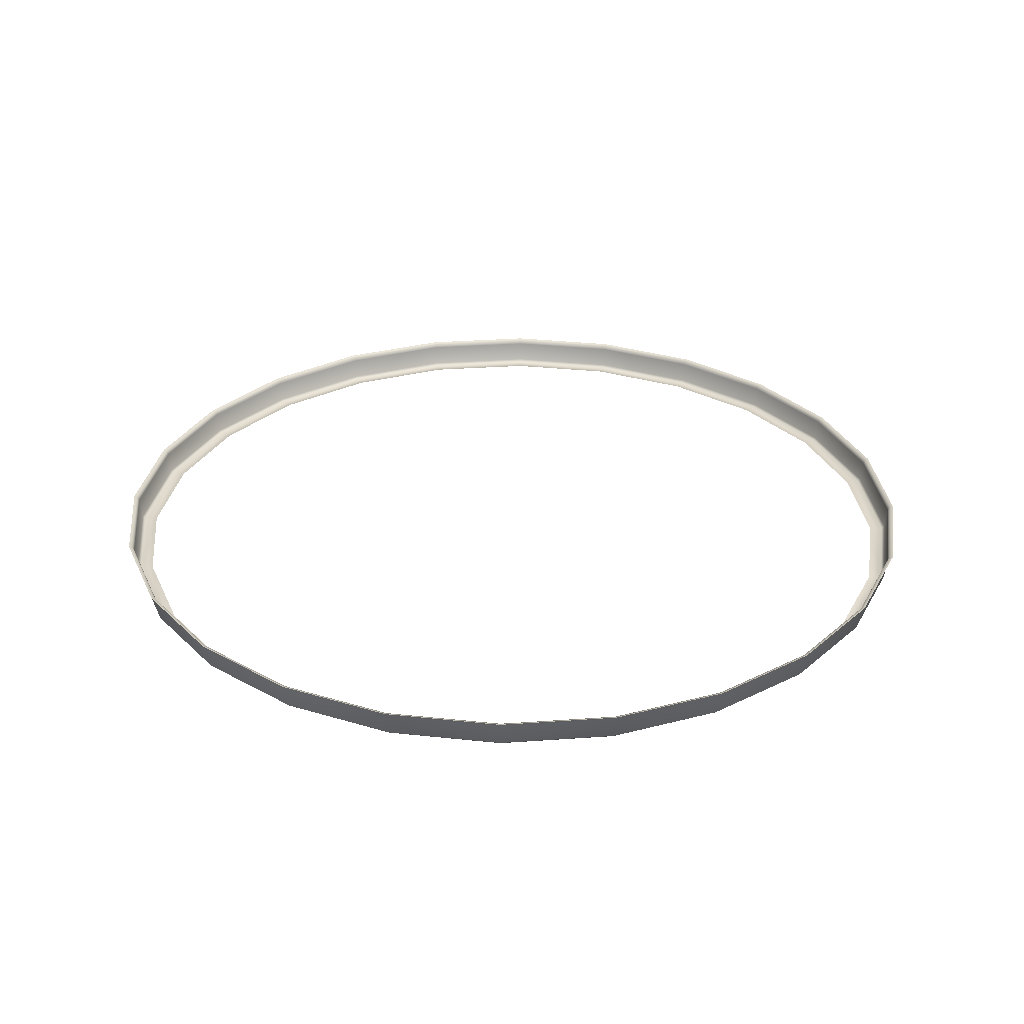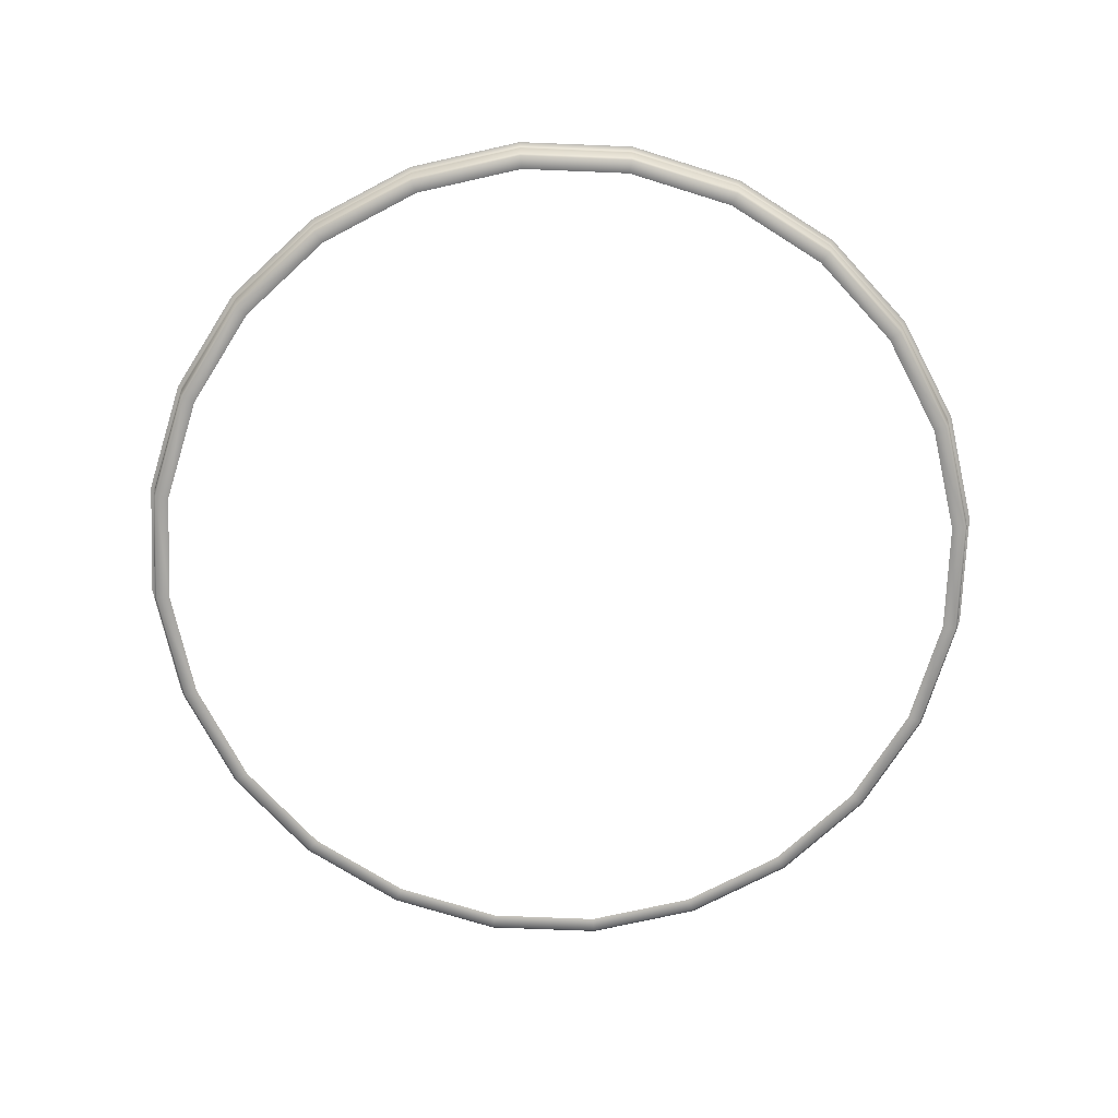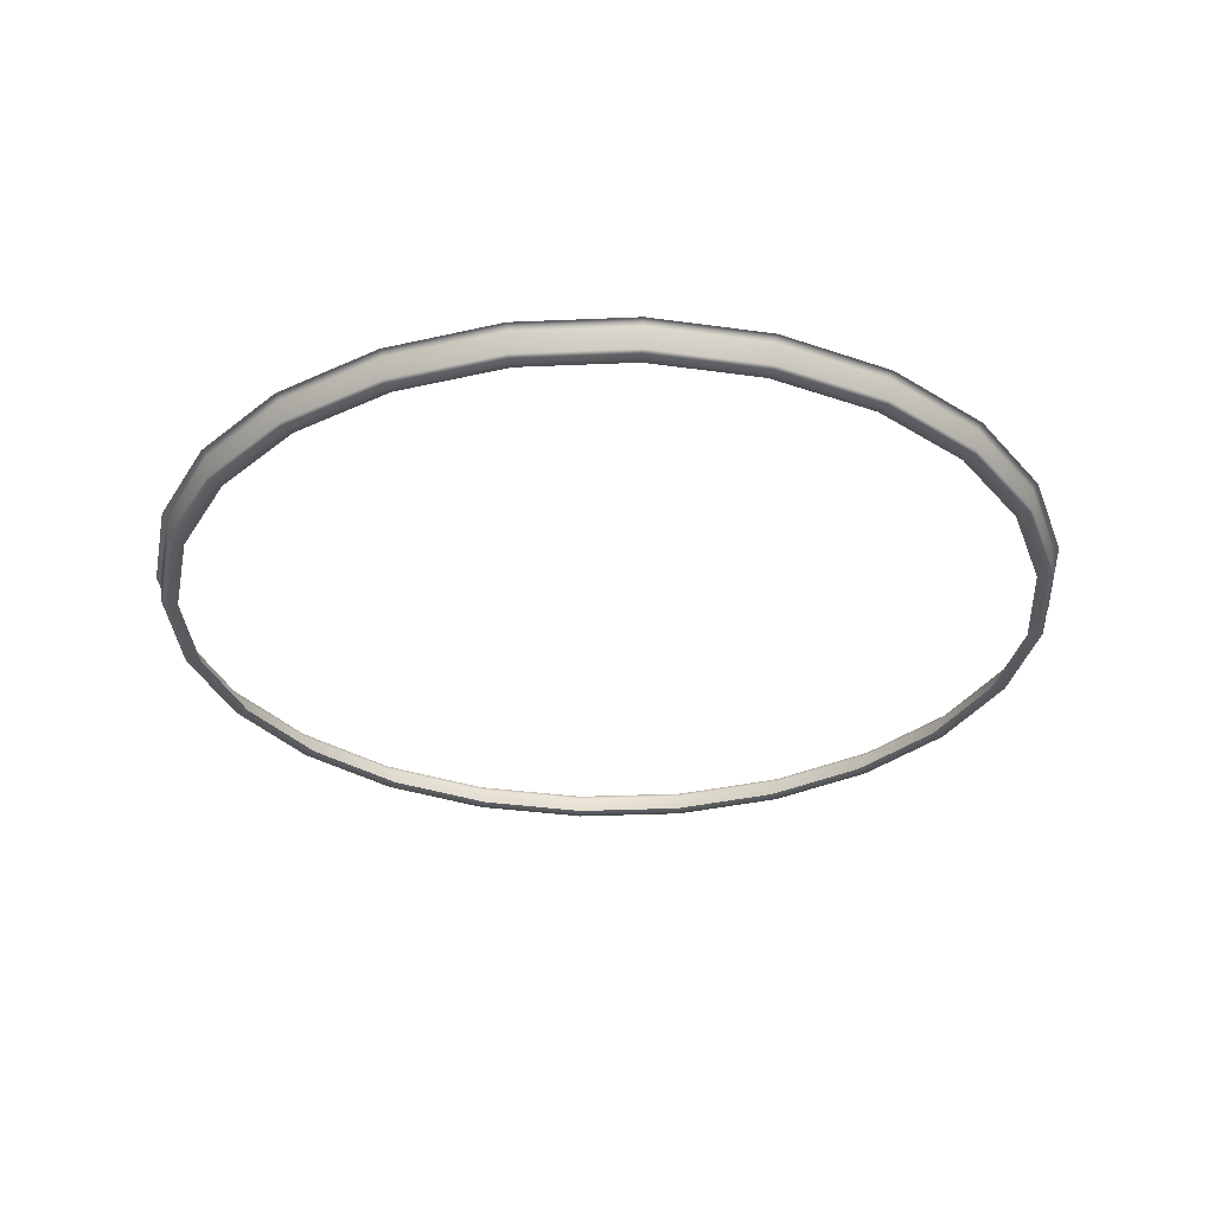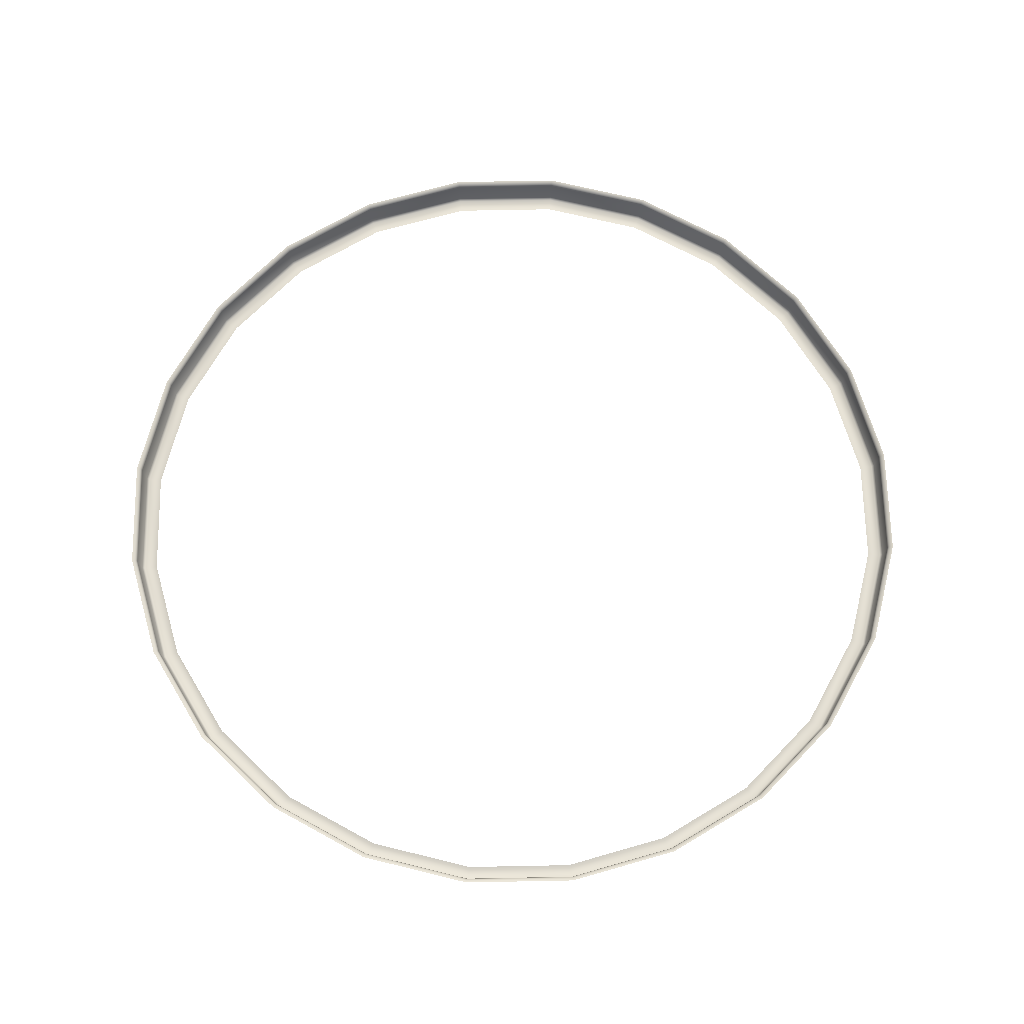
<metadata>
{"format":"obj","ext":"obj","renderer":"f3d","projection":"perspective","resolution":1024,"background":"white","views":[{"elev":30.1,"azim":-178.5,"up":"+Y"},{"elev":-73.0,"azim":-144.8,"up":"+Y"},{"elev":-31.4,"azim":-109.0,"up":"+Y"},{"elev":67.7,"azim":-23.6,"up":"+Y"}]}
</metadata>
<code>
o #ID90
v 0.6803 0.3696 -0.183
v 0.6976 0.3673 -0.005571
v 0.6744 0.3673 -0.1814
v 0.7036 0.3696 -0.005571
v 0.7036 0.3696 -0.005571
v 0.6803 0.3696 -0.183
v 0.6976 0.3673 -0.005571
v 0.6744 0.3673 -0.1814
v 0.6803 0.3696 0.1718
v 0.6744 0.3673 0.1703
v 0.6803 0.3696 0.1718
v 0.6744 0.3673 0.1703
v 0.6723 0.3613 -0.1808
v 0.6953 0.3613 -0.005571
v 0.6723 0.3613 -0.1808
v 0.6953 0.3613 -0.005571
v 0.6118 0.3696 -0.3483
v 0.6066 0.3673 -0.3453
v 0.6118 0.3696 -0.3483
v 0.6066 0.3673 -0.3453
v 0.6118 0.3696 0.3372
v 0.6066 0.3673 0.3341
v 0.6118 0.3696 0.3372
v 0.6066 0.3673 0.3341
v 0.6723 0.3613 0.1697
v 0.6723 0.3613 0.1697
v 0.669 0.3273 -0.1799
v 0.6919 0.3273 -0.005571
v 0.669 0.3273 -0.1799
v 0.6919 0.3273 -0.005571
v 0.6046 0.3613 -0.3441
v 0.6046 0.3613 -0.3441
v 0.5029 0.3696 -0.4903
v 0.4986 0.3673 -0.486
v 0.5029 0.3696 -0.4903
v 0.4986 0.3673 -0.486
v 0.5029 0.3696 0.4791
v 0.4986 0.3673 0.4748
v 0.5029 0.3696 0.4791
v 0.4986 0.3673 0.4748
v 0.6046 0.3613 0.333
v 0.6046 0.3613 0.333
v 0.669 0.3273 0.1688
v 0.669 0.3273 0.1688
v 0.6878 0.3235 -0.005571
v 0.665 0.3235 -0.1789
v 0.6878 0.3235 -0.005571
v 0.665 0.3235 -0.1789
v 0.6017 0.3273 -0.3424
v 0.6017 0.3273 -0.3424
v 0.497 0.3613 -0.4844
v 0.497 0.3613 -0.4844
v 0.3609 0.3696 -0.5992
v 0.3579 0.3673 -0.594
v 0.3609 0.3696 -0.5992
v 0.3579 0.3673 -0.594
v 0.3609 0.3696 0.5881
v 0.3579 0.3673 0.5828
v 0.3609 0.3696 0.5881
v 0.3579 0.3673 0.5828
v 0.497 0.3613 0.4732
v 0.497 0.3613 0.4732
v 0.6017 0.3273 0.3313
v 0.6017 0.3273 0.3313
v 0.665 0.3235 0.1677
v 0.665 0.3235 0.1677
v -0.6286 0.3235 -0.1789
v -0.6306 0.3235 -0.005571
v -0.6514 0.3235 -0.005571
v -0.6085 0.3235 -0.1735
v -0.5617 0.3235 -0.3404
v -0.5437 0.3235 -0.33
v -0.4553 0.3235 -0.479
v -0.4406 0.3235 -0.4643
v -0.3166 0.3235 -0.5855
v -0.3062 0.3235 -0.5675
v -0.1551 0.3235 -0.6523
v -0.1497 0.3235 -0.6323
v 0.01818 0.3235 -0.6752
v 0.01818 0.3235 -0.6544
v 0.1915 0.3235 -0.6523
v 0.1861 0.3235 -0.6323
v 0.3426 0.3235 -0.5675
v 0.353 0.3235 -0.5855
v 0.477 0.3235 -0.4643
v 0.4917 0.3235 -0.479
v 0.5801 0.3235 -0.33
v 0.5981 0.3235 -0.3404
v 0.6449 0.3235 -0.1735
v 0.667 0.3235 -0.005571
v -0.6286 0.3235 0.1677
v -0.6085 0.3235 0.1624
v -0.5617 0.3235 0.3292
v -0.5437 0.3235 0.3188
v -0.4553 0.3235 0.4679
v -0.4406 0.3235 0.4532
v -0.3166 0.3235 0.5743
v -0.3062 0.3235 0.5563
v -0.1551 0.3235 0.6412
v -0.1497 0.3235 0.6211
v 0.01818 0.3235 0.664
v 0.01818 0.3235 0.6432
v 0.1861 0.3235 0.6211
v 0.1915 0.3235 0.6412
v 0.3426 0.3235 0.5563
v 0.353 0.3235 0.5743
v 0.477 0.3235 0.4532
v 0.4917 0.3235 0.4679
v 0.5801 0.3235 0.3188
v 0.5981 0.3235 0.3292
v 0.6449 0.3235 0.1624
v 0.667 0.3235 -0.005571
v 0.6449 0.3235 0.1624
v 0.5981 0.3235 0.3292
v 0.5801 0.3235 0.3188
v 0.4917 0.3235 0.4679
v 0.477 0.3235 0.4532
v 0.353 0.3235 0.5743
v 0.3426 0.3235 0.5563
v 0.1915 0.3235 0.6412
v 0.1861 0.3235 0.6211
v 0.01818 0.3235 0.664
v 0.01818 0.3235 0.6432
v -0.1497 0.3235 0.6211
v -0.1551 0.3235 0.6412
v -0.3062 0.3235 0.5563
v -0.3166 0.3235 0.5743
v -0.4406 0.3235 0.4532
v -0.4553 0.3235 0.4679
v -0.5437 0.3235 0.3188
v -0.5617 0.3235 0.3292
v -0.6085 0.3235 0.1624
v -0.6286 0.3235 0.1677
v -0.6306 0.3235 -0.005571
v -0.6514 0.3235 -0.005571
v 0.6449 0.3235 -0.1735
v 0.5981 0.3235 -0.3404
v 0.5801 0.3235 -0.33
v 0.4917 0.3235 -0.479
v 0.477 0.3235 -0.4643
v 0.353 0.3235 -0.5855
v 0.3426 0.3235 -0.5675
v 0.1915 0.3235 -0.6523
v 0.1861 0.3235 -0.6323
v 0.01818 0.3235 -0.6544
v 0.01818 0.3235 -0.6752
v -0.1497 0.3235 -0.6323
v -0.1551 0.3235 -0.6523
v -0.3062 0.3235 -0.5675
v -0.3166 0.3235 -0.5855
v -0.4406 0.3235 -0.4643
v -0.4553 0.3235 -0.479
v -0.5437 0.3235 -0.33
v -0.5617 0.3235 -0.3404
v -0.6085 0.3235 -0.1735
v -0.6286 0.3235 -0.1789
v 0.4946 0.3273 -0.482
v 0.4946 0.3273 -0.482
v 0.3568 0.3613 -0.592
v 0.3568 0.3613 -0.592
v 0.1956 0.3696 -0.6677
v 0.194 0.3673 -0.6618
v 0.1956 0.3696 -0.6677
v 0.194 0.3673 -0.6618
v 0.1956 0.3696 0.6565
v 0.194 0.3673 0.6507
v 0.1956 0.3696 0.6565
v 0.194 0.3673 0.6507
v 0.3568 0.3613 0.5809
v 0.3568 0.3613 0.5809
v 0.4946 0.3273 0.4708
v 0.4946 0.3273 0.4708
v 0.3551 0.3273 0.5779
v 0.3551 0.3273 0.5779
v 0.1926 0.3273 0.6452
v 0.1926 0.3273 0.6452
v 0.01818 0.3273 0.6682
v 0.01818 0.3273 0.6682
v -0.1562 0.3273 0.6452
v -0.1562 0.3273 0.6452
v -0.3187 0.3273 0.5779
v -0.3187 0.3273 0.5779
v -0.4582 0.3273 0.4708
v -0.4582 0.3273 0.4708
v -0.5653 0.3273 0.3313
v -0.5653 0.3273 0.3313
v -0.6326 0.3273 0.1688
v -0.6326 0.3273 0.1688
v -0.6556 0.3273 -0.005571
v -0.6556 0.3273 -0.005571
v -0.6326 0.3273 -0.1799
v -0.6326 0.3273 -0.1799
v -0.5653 0.3273 -0.3424
v -0.5653 0.3273 -0.3424
v -0.4582 0.3273 -0.482
v -0.4582 0.3273 -0.482
v -0.3187 0.3273 -0.589
v -0.3187 0.3273 -0.589
v -0.1562 0.3273 -0.6564
v -0.1562 0.3273 -0.6564
v 0.01818 0.3273 -0.6793
v 0.01818 0.3273 -0.6793
v 0.1926 0.3273 -0.6564
v 0.1926 0.3273 -0.6564
v 0.3551 0.3273 -0.589
v 0.3551 0.3273 -0.589
v 0.1934 0.3613 -0.6596
v 0.1934 0.3613 -0.6596
v 0.01818 0.3696 -0.691
v 0.01818 0.3673 -0.685
v 0.01818 0.3696 -0.691
v 0.01818 0.3673 -0.685
v 0.01818 0.3673 0.6738
v 0.01818 0.3696 0.6799
v 0.01818 0.3673 0.6738
v 0.01818 0.3696 0.6799
v 0.1934 0.3613 0.6485
v 0.1934 0.3613 0.6485
v 0.01818 0.3613 0.6716
v 0.01818 0.3613 0.6716
v -0.1571 0.3613 0.6485
v -0.1571 0.3613 0.6485
v -0.3204 0.3613 0.5809
v -0.3204 0.3613 0.5809
v -0.4606 0.3613 0.4732
v -0.4606 0.3613 0.4732
v -0.5682 0.3613 0.333
v -0.5682 0.3613 0.333
v -0.6359 0.3613 0.1697
v -0.6359 0.3613 0.1697
v -0.659 0.3613 -0.005571
v -0.659 0.3613 -0.005571
v -0.6359 0.3613 -0.1808
v -0.6359 0.3613 -0.1808
v -0.5682 0.3613 -0.3441
v -0.5682 0.3613 -0.3441
v -0.4606 0.3613 -0.4844
v -0.4606 0.3613 -0.4844
v -0.3204 0.3613 -0.592
v -0.3204 0.3613 -0.592
v -0.1571 0.3613 -0.6596
v -0.1571 0.3613 -0.6596
v 0.01818 0.3613 -0.6827
v 0.01818 0.3613 -0.6827
v -0.1577 0.3673 -0.6618
v -0.1592 0.3696 -0.6677
v -0.1577 0.3673 -0.6618
v -0.1592 0.3696 -0.6677
v -0.1577 0.3673 0.6507
v -0.1592 0.3696 0.6565
v -0.1577 0.3673 0.6507
v -0.1592 0.3696 0.6565
v -0.3215 0.3673 0.5828
v -0.3215 0.3673 0.5828
v -0.4622 0.3673 0.4748
v -0.4622 0.3673 0.4748
v -0.5702 0.3673 0.3341
v -0.5702 0.3673 0.3341
v -0.6381 0.3673 0.1703
v -0.6381 0.3673 0.1703
v -0.6612 0.3673 -0.005571
v -0.6612 0.3673 -0.005571
v -0.6381 0.3673 -0.1814
v -0.6381 0.3673 -0.1814
v -0.5702 0.3673 -0.3453
v -0.5702 0.3673 -0.3453
v -0.4622 0.3673 -0.486
v -0.4622 0.3673 -0.486
v -0.3215 0.3673 -0.594
v -0.3215 0.3673 -0.594
v -0.3245 0.3696 -0.5992
v -0.3245 0.3696 -0.5992
v -0.3245 0.3696 0.5881
v -0.3245 0.3696 0.5881
v -0.4665 0.3696 0.4791
v -0.4665 0.3696 0.4791
v -0.5754 0.3696 0.3372
v -0.5754 0.3696 0.3372
v -0.6439 0.3696 0.1718
v -0.6439 0.3696 0.1718
v -0.6673 0.3696 -0.005571
v -0.6673 0.3696 -0.005571
v -0.6439 0.3696 -0.183
v -0.6439 0.3696 -0.183
v -0.5754 0.3696 -0.3483
v -0.5754 0.3696 -0.3483
v -0.4665 0.3696 -0.4903
v -0.4665 0.3696 -0.4903
f 1 2 3
f 2 1 4
f 5 6 7
f 8 7 6
f 2 9 10
f 9 2 4
f 5 7 11
f 12 11 7
f 13 2 14
f 2 13 3
f 8 15 7
f 16 7 15
f 17 3 18
f 3 17 1
f 6 19 8
f 20 8 19
f 10 21 22
f 21 10 9
f 11 12 23
f 24 23 12
f 25 2 10
f 2 25 14
f 16 26 7
f 12 7 26
f 27 14 28
f 14 27 13
f 15 29 16
f 30 16 29
f 31 3 13
f 3 31 18
f 20 32 8
f 15 8 32
f 33 18 34
f 18 33 17
f 19 35 20
f 36 20 35
f 22 37 38
f 37 22 21
f 23 24 39
f 40 39 24
f 41 10 22
f 10 41 25
f 26 42 12
f 24 12 42
f 43 14 25
f 14 43 28
f 30 44 16
f 26 16 44
f 27 45 46
f 45 27 28
f 30 29 47
f 48 47 29
f 49 13 27
f 13 49 31
f 32 50 15
f 29 15 50
f 51 18 31
f 18 51 34
f 36 52 20
f 32 20 52
f 53 34 54
f 34 53 33
f 35 55 36
f 56 36 55
f 38 57 58
f 57 38 37
f 39 40 59
f 60 59 40
f 61 22 38
f 22 61 41
f 42 62 24
f 40 24 62
f 63 25 41
f 25 63 43
f 44 64 26
f 42 26 64
f 45 43 65
f 43 45 28
f 30 47 44
f 66 44 47
f 67 68 69
f 68 67 70
f 70 67 71
f 70 71 72
f 72 71 73
f 72 73 74
f 74 73 75
f 74 75 76
f 76 75 77
f 76 77 78
f 78 77 79
f 78 79 80
f 80 79 81
f 80 81 82
f 82 81 83
f 83 81 84
f 83 84 85
f 85 84 86
f 85 86 87
f 87 86 88
f 87 88 89
f 89 88 46
f 89 46 90
f 90 46 45
f 68 91 69
f 91 68 92
f 91 92 93
f 93 92 94
f 93 94 95
f 95 94 96
f 95 96 97
f 97 96 98
f 97 98 99
f 99 98 100
f 99 100 101
f 101 100 102
f 101 102 103
f 101 103 104
f 104 103 105
f 104 105 106
f 106 105 107
f 106 107 108
f 108 107 109
f 108 109 110
f 110 109 111
f 110 111 65
f 65 111 90
f 65 90 45
f 47 112 66
f 112 113 66
f 66 113 114
f 113 115 114
f 114 115 116
f 115 117 116
f 116 117 118
f 117 119 118
f 118 119 120
f 119 121 120
f 120 121 122
f 121 123 122
f 123 124 122
f 122 124 125
f 124 126 125
f 125 126 127
f 126 128 127
f 127 128 129
f 128 130 129
f 129 130 131
f 130 132 131
f 131 132 133
f 132 134 133
f 135 133 134
f 47 48 112
f 112 48 136
f 48 137 136
f 136 137 138
f 137 139 138
f 138 139 140
f 139 141 140
f 140 141 142
f 141 143 142
f 142 143 144
f 144 143 145
f 143 146 145
f 145 146 147
f 146 148 147
f 147 148 149
f 148 150 149
f 149 150 151
f 150 152 151
f 151 152 153
f 152 154 153
f 153 154 155
f 154 156 155
f 155 156 134
f 135 134 156
f 49 46 88
f 46 49 27
f 29 50 48
f 137 48 50
f 157 31 49
f 31 157 51
f 52 158 32
f 50 32 158
f 54 51 159
f 51 54 34
f 36 56 52
f 160 52 56
f 161 54 162
f 54 161 53
f 55 163 56
f 164 56 163
f 58 165 166
f 165 58 57
f 59 60 167
f 168 167 60
f 38 169 61
f 169 38 58
f 60 40 170
f 62 170 40
f 171 41 61
f 41 171 63
f 64 172 42
f 62 42 172
f 65 63 110
f 63 65 43
f 44 66 64
f 114 64 66
f 110 171 108
f 171 110 63
f 64 114 172
f 116 172 114
f 108 173 106
f 173 108 171
f 172 116 174
f 118 174 116
f 106 175 104
f 175 106 173
f 174 118 176
f 120 176 118
f 101 175 177
f 175 101 104
f 120 122 176
f 178 176 122
f 99 177 179
f 177 99 101
f 122 125 178
f 180 178 125
f 97 179 181
f 179 97 99
f 125 127 180
f 182 180 127
f 95 181 183
f 181 95 97
f 127 129 182
f 184 182 129
f 93 183 185
f 183 93 95
f 129 131 184
f 186 184 131
f 91 185 187
f 185 91 93
f 131 133 186
f 188 186 133
f 69 187 189
f 187 69 91
f 133 135 188
f 190 188 135
f 191 69 189
f 69 191 67
f 156 192 135
f 190 135 192
f 193 67 191
f 67 193 71
f 154 194 156
f 192 156 194
f 195 71 193
f 71 195 73
f 152 196 154
f 194 154 196
f 197 73 195
f 73 197 75
f 150 198 152
f 196 152 198
f 199 75 197
f 75 199 77
f 148 200 150
f 198 150 200
f 201 77 199
f 77 201 79
f 146 202 148
f 200 148 202
f 203 79 201
f 79 203 81
f 143 204 146
f 202 146 204
f 203 84 81
f 84 203 205
f 206 204 141
f 143 141 204
f 205 86 84
f 86 205 157
f 158 206 139
f 141 139 206
f 157 88 86
f 88 157 49
f 50 158 137
f 139 137 158
f 159 157 205
f 157 159 51
f 52 160 158
f 206 158 160
f 162 159 207
f 159 162 54
f 56 164 160
f 208 160 164
f 209 162 210
f 162 209 161
f 163 211 164
f 212 164 211
f 213 165 214
f 165 213 166
f 168 215 167
f 216 167 215
f 58 217 169
f 217 58 166
f 168 60 218
f 170 218 60
f 61 173 171
f 173 61 169
f 170 62 174
f 172 174 62
f 169 175 173
f 175 169 217
f 218 170 176
f 174 176 170
f 217 177 175
f 177 217 219
f 220 218 178
f 176 178 218
f 219 179 177
f 179 219 221
f 222 220 180
f 178 180 220
f 221 181 179
f 181 221 223
f 224 222 182
f 180 182 222
f 223 183 181
f 183 223 225
f 226 224 184
f 182 184 224
f 227 183 225
f 183 227 185
f 186 228 184
f 226 184 228
f 229 185 227
f 185 229 187
f 188 230 186
f 228 186 230
f 231 187 229
f 187 231 189
f 190 232 188
f 230 188 232
f 231 191 189
f 191 231 233
f 234 232 192
f 190 192 232
f 233 193 191
f 193 233 235
f 236 234 194
f 192 194 234
f 235 195 193
f 195 235 237
f 238 236 196
f 194 196 236
f 237 197 195
f 197 237 239
f 240 238 198
f 196 198 238
f 239 199 197
f 199 239 241
f 242 240 200
f 198 200 240
f 241 201 199
f 201 241 243
f 244 242 202
f 200 202 242
f 243 203 201
f 203 243 207
f 208 244 204
f 202 204 244
f 207 205 203
f 205 207 159
f 160 208 206
f 204 206 208
f 210 207 243
f 207 210 162
f 164 212 208
f 244 208 212
f 209 245 246
f 245 209 210
f 212 211 247
f 248 247 211
f 249 214 250
f 214 249 213
f 215 251 216
f 252 216 251
f 166 219 217
f 219 166 213
f 215 168 220
f 218 220 168
f 213 221 219
f 221 213 249
f 251 215 222
f 220 222 215
f 249 223 221
f 223 249 253
f 254 251 224
f 222 224 251
f 253 225 223
f 225 253 255
f 256 254 226
f 224 226 254
f 257 225 255
f 225 257 227
f 228 258 226
f 256 226 258
f 259 227 257
f 227 259 229
f 230 260 228
f 258 228 260
f 261 229 259
f 229 261 231
f 232 262 230
f 260 230 262
f 263 231 261
f 231 263 233
f 234 264 232
f 262 232 264
f 263 235 233
f 235 263 265
f 266 264 236
f 234 236 264
f 265 237 235
f 237 265 267
f 268 266 238
f 236 238 266
f 267 239 237
f 239 267 269
f 270 268 240
f 238 240 268
f 269 241 239
f 241 269 245
f 247 270 242
f 240 242 270
f 245 243 241
f 243 245 210
f 212 247 244
f 242 244 247
f 246 269 271
f 269 246 245
f 247 248 270
f 272 270 248
f 253 250 273
f 250 253 249
f 251 254 252
f 274 252 254
f 255 273 275
f 273 255 253
f 254 256 274
f 276 274 256
f 257 275 277
f 275 257 255
f 256 258 276
f 278 276 258
f 259 277 279
f 277 259 257
f 258 260 278
f 280 278 260
f 261 279 281
f 279 261 259
f 260 262 280
f 282 280 262
f 283 261 281
f 261 283 263
f 264 284 262
f 282 262 284
f 285 263 283
f 263 285 265
f 266 286 264
f 284 264 286
f 287 265 285
f 265 287 267
f 268 288 266
f 286 266 288
f 271 267 287
f 267 271 269
f 270 272 268
f 288 268 272

</code>
